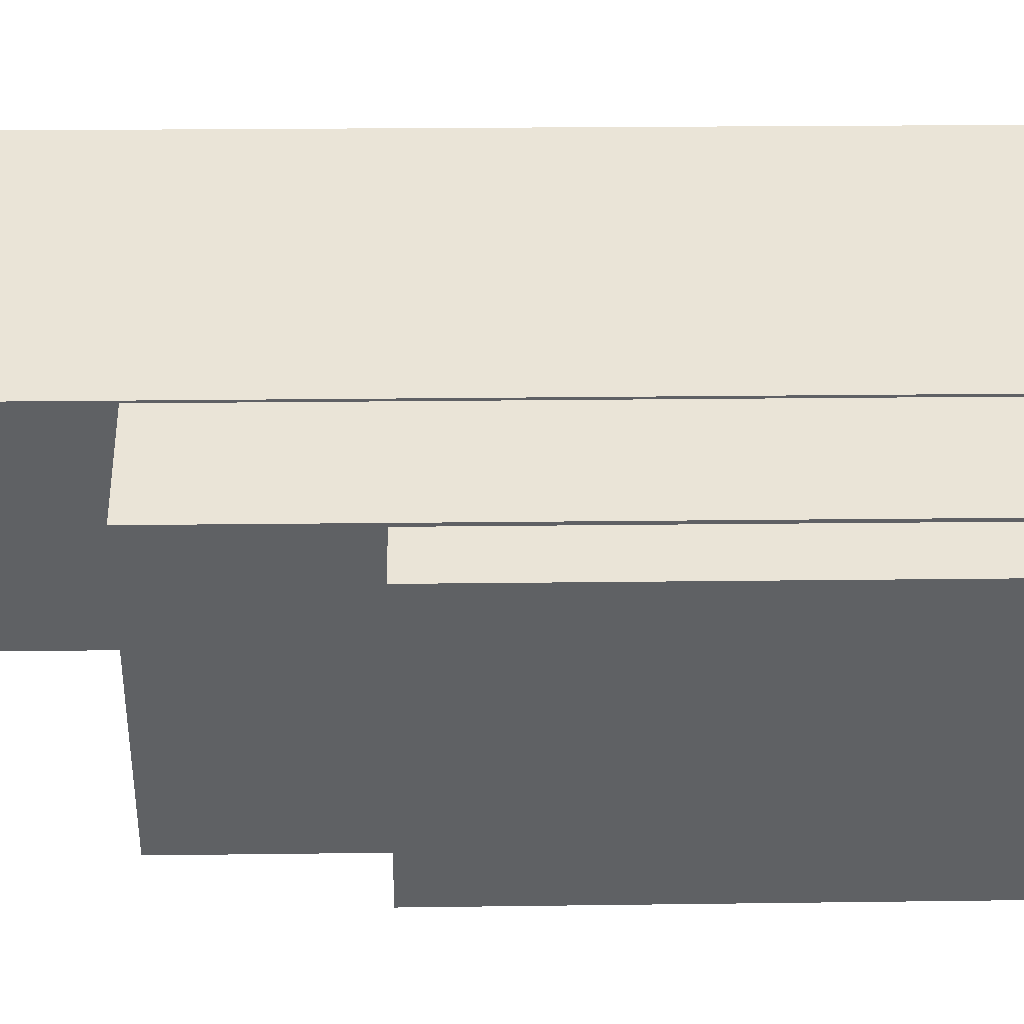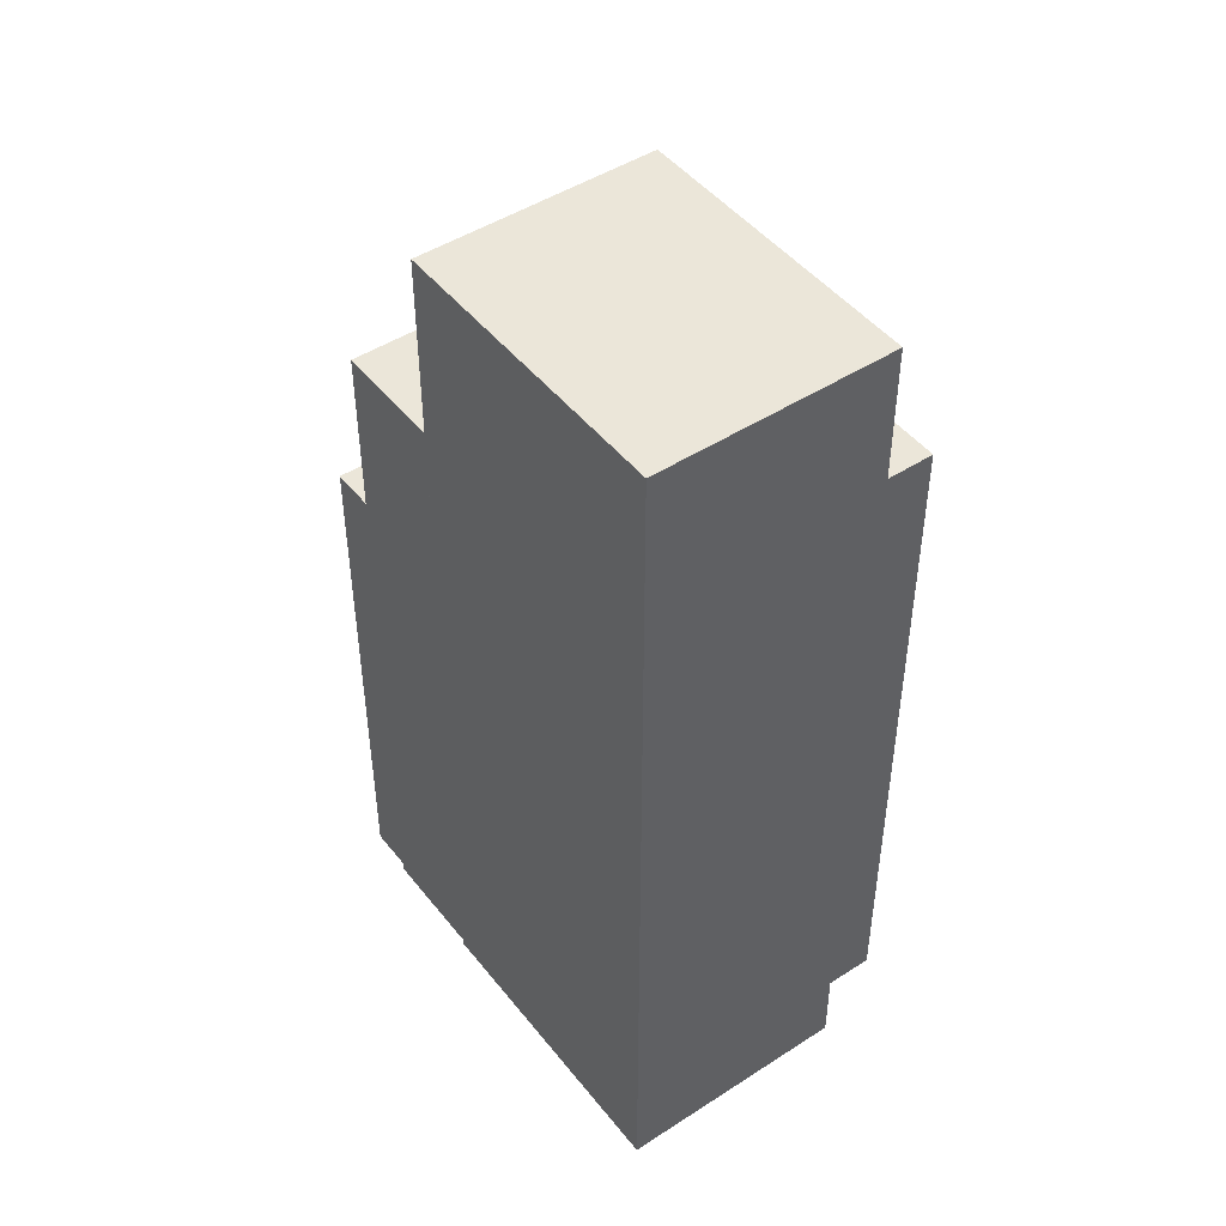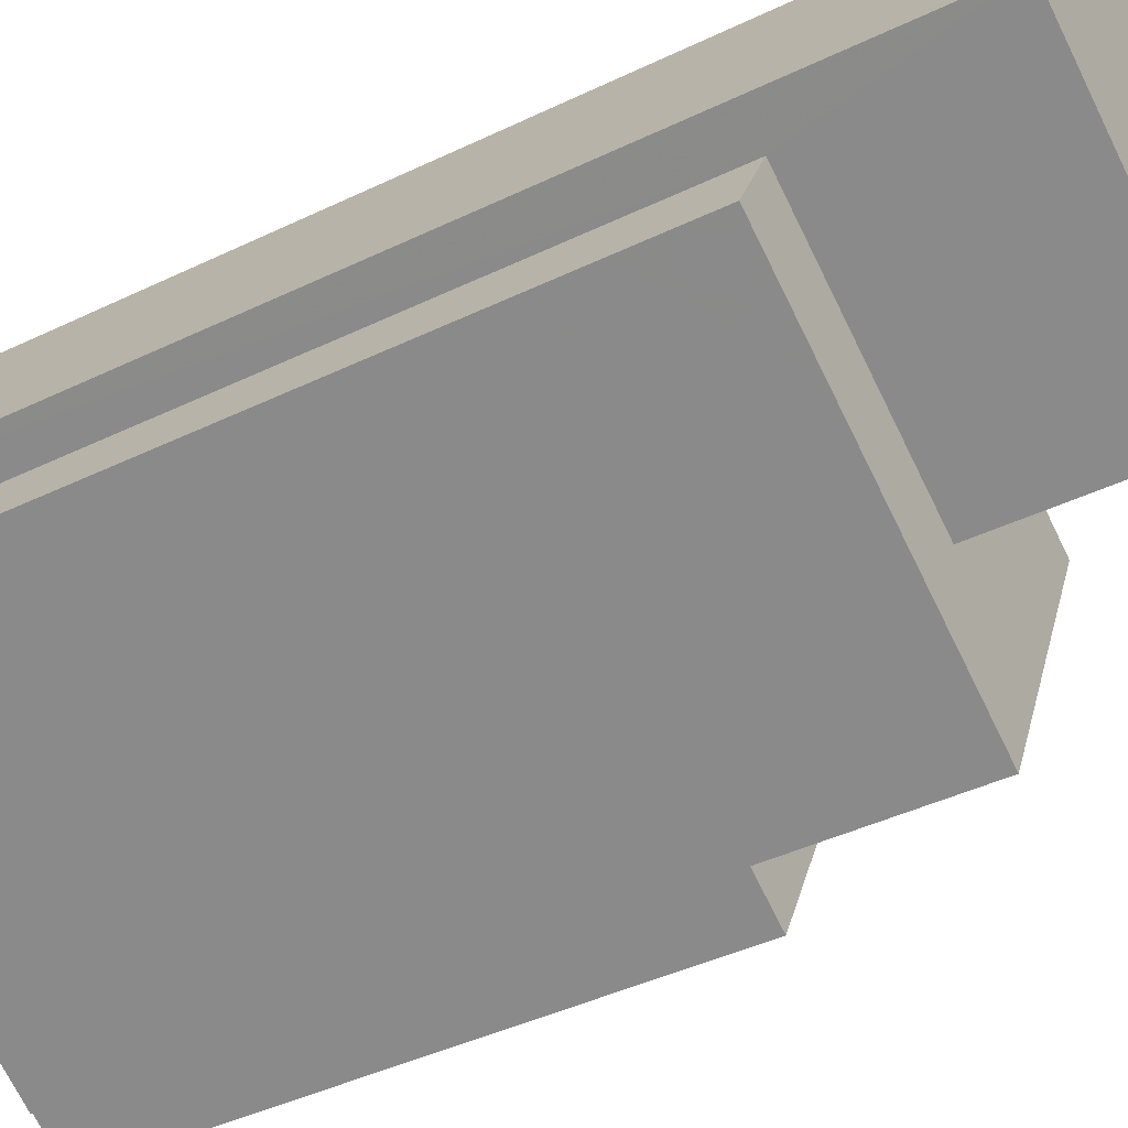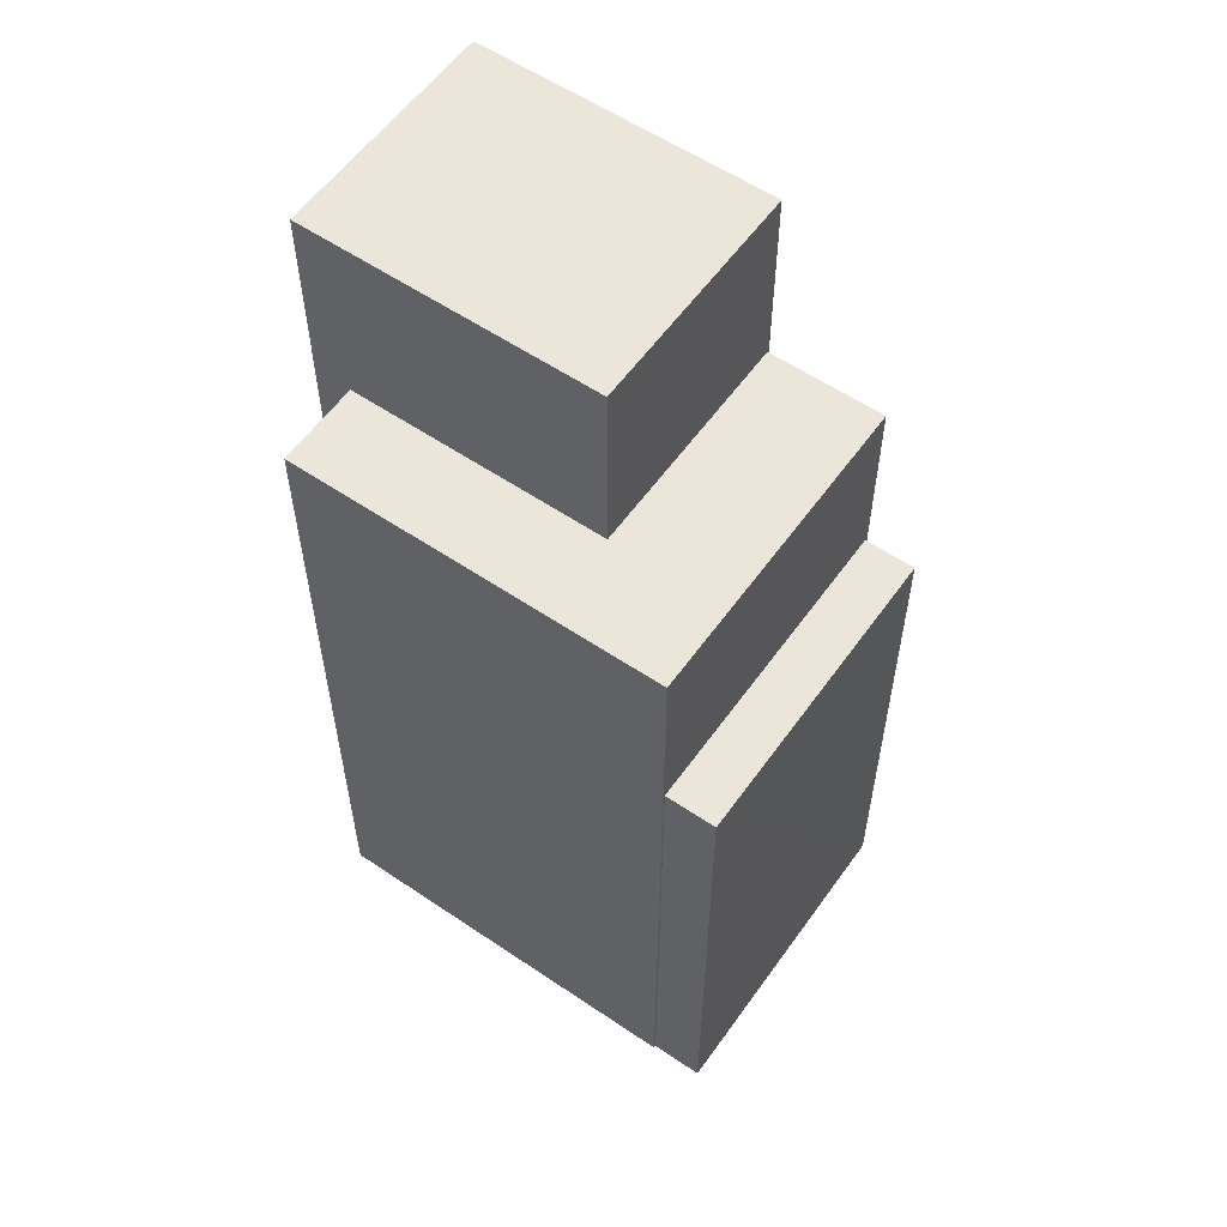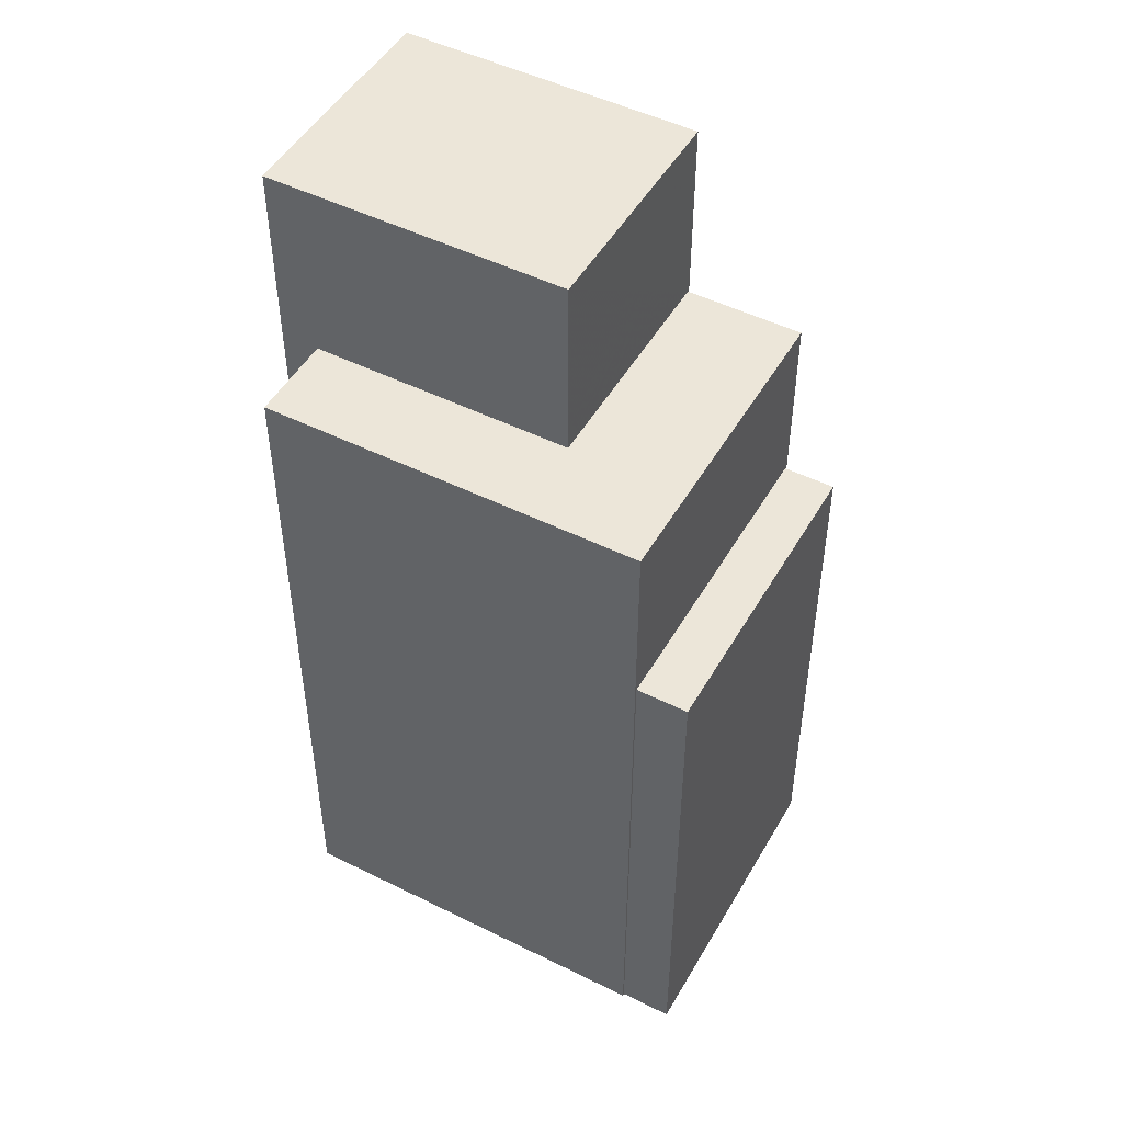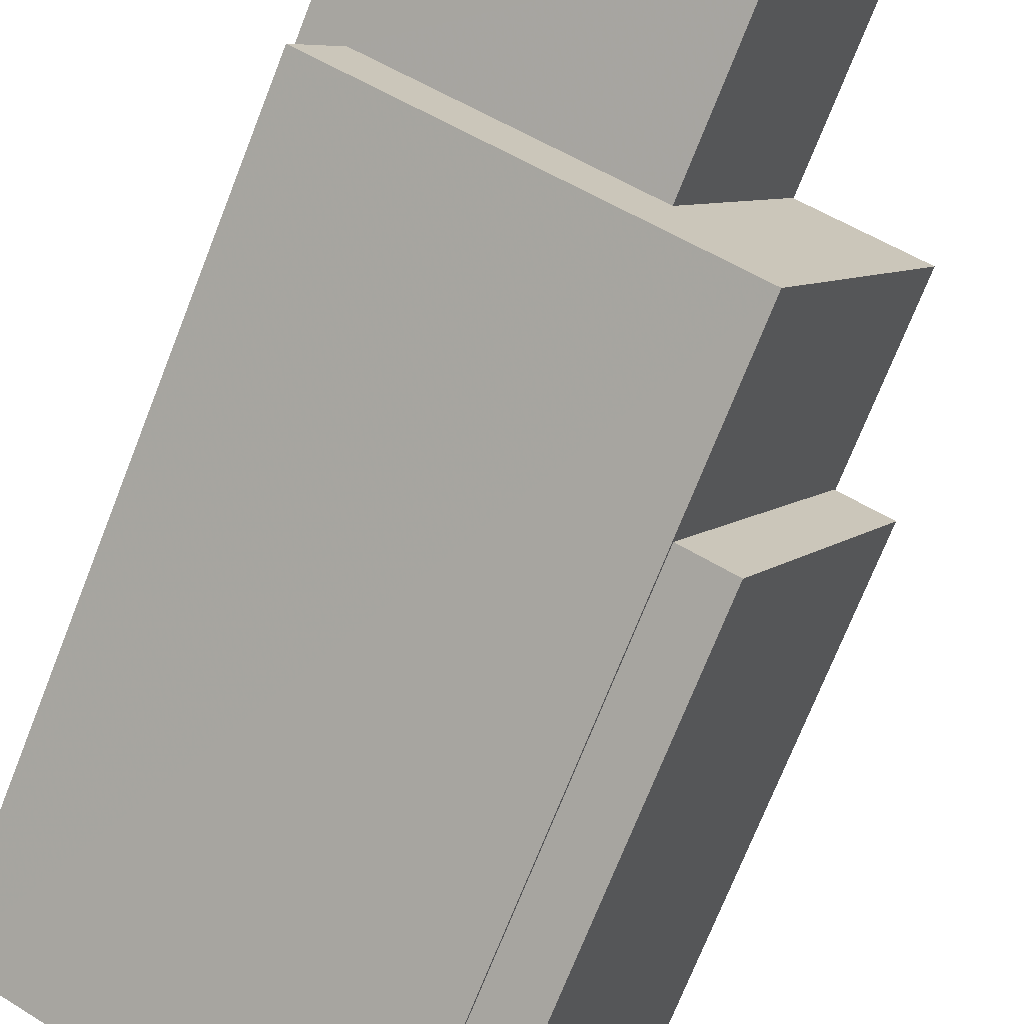
<metadata>
{"format":"obj","ext":"obj","renderer":"f3d","projection":"perspective","resolution":1024,"background":"white","views":[{"elev":16.6,"azim":88.4,"up":"+Y"},{"elev":47.0,"azim":-152.9,"up":"+Z"},{"elev":-42.8,"azim":-60.2,"up":"+Y"},{"elev":57.4,"azim":8.5,"up":"+Z"},{"elev":48.8,"azim":2.3,"up":"+Z"},{"elev":-72.5,"azim":-21.5,"up":"+Y"}]}
</metadata>
<code>
v -5316 -3.594e+04 2.456
v -5317 -3.594e+04 2.456
v -5314 -3.594e+04 2.458
v -5314 -3.593e+04 2.458
v -5314 -3.593e+04 2.458
v -5316 -3.593e+04 2.458
v -5317 -3.594e+04 2.456
v -5322 -3.594e+04 2.458
v -5321 -3.593e+04 2.46
v -5316 -3.593e+04 2.458
v -5322 -3.594e+04 2.458
v -5322 -3.594e+04 2.458
v -5317 -3.594e+04 11.19
v -5316 -3.594e+04 11.19
v -5314 -3.594e+04 11.19
v -5314 -3.593e+04 11.19
v -5314 -3.593e+04 14.1
v -5318 -3.594e+04 14.1
v -5317 -3.594e+04 14.1
v -5322 -3.594e+04 14.1
v -5316 -3.593e+04 14.1
v -5322 -3.594e+04 14.1
v -5322 -3.594e+04 17.14
v -5318 -3.594e+04 17.14
v -5316 -3.593e+04 17.14
v -5321 -3.593e+04 17.14
f 1 2 3
f 3 2 4
f 5 4 6
f 2 7 8
f 9 10 6
f 9 11 12
f 11 2 8
f 4 2 6
f 9 6 11
f 6 2 11
f 13 14 15
f 16 13 15
f 17 18 19
f 19 18 20
f 17 21 18
f 20 18 22
f 23 24 25
f 26 23 25
f 4 15 3
f 4 16 15
f 14 1 3
f 15 14 3
f 2 1 14
f 13 2 14
f 4 5 16
f 5 17 16
f 2 13 7
f 16 17 19
f 13 16 19
f 7 13 19
f 6 17 5
f 6 21 17
f 19 20 8
f 7 19 8
f 11 8 20
f 22 11 20
f 25 24 21
f 24 18 21
f 10 25 21
f 6 10 21
f 12 11 22
f 12 22 23
f 22 24 23
f 22 18 24
f 23 9 12
f 23 26 9
f 9 26 25
f 10 9 25

</code>
